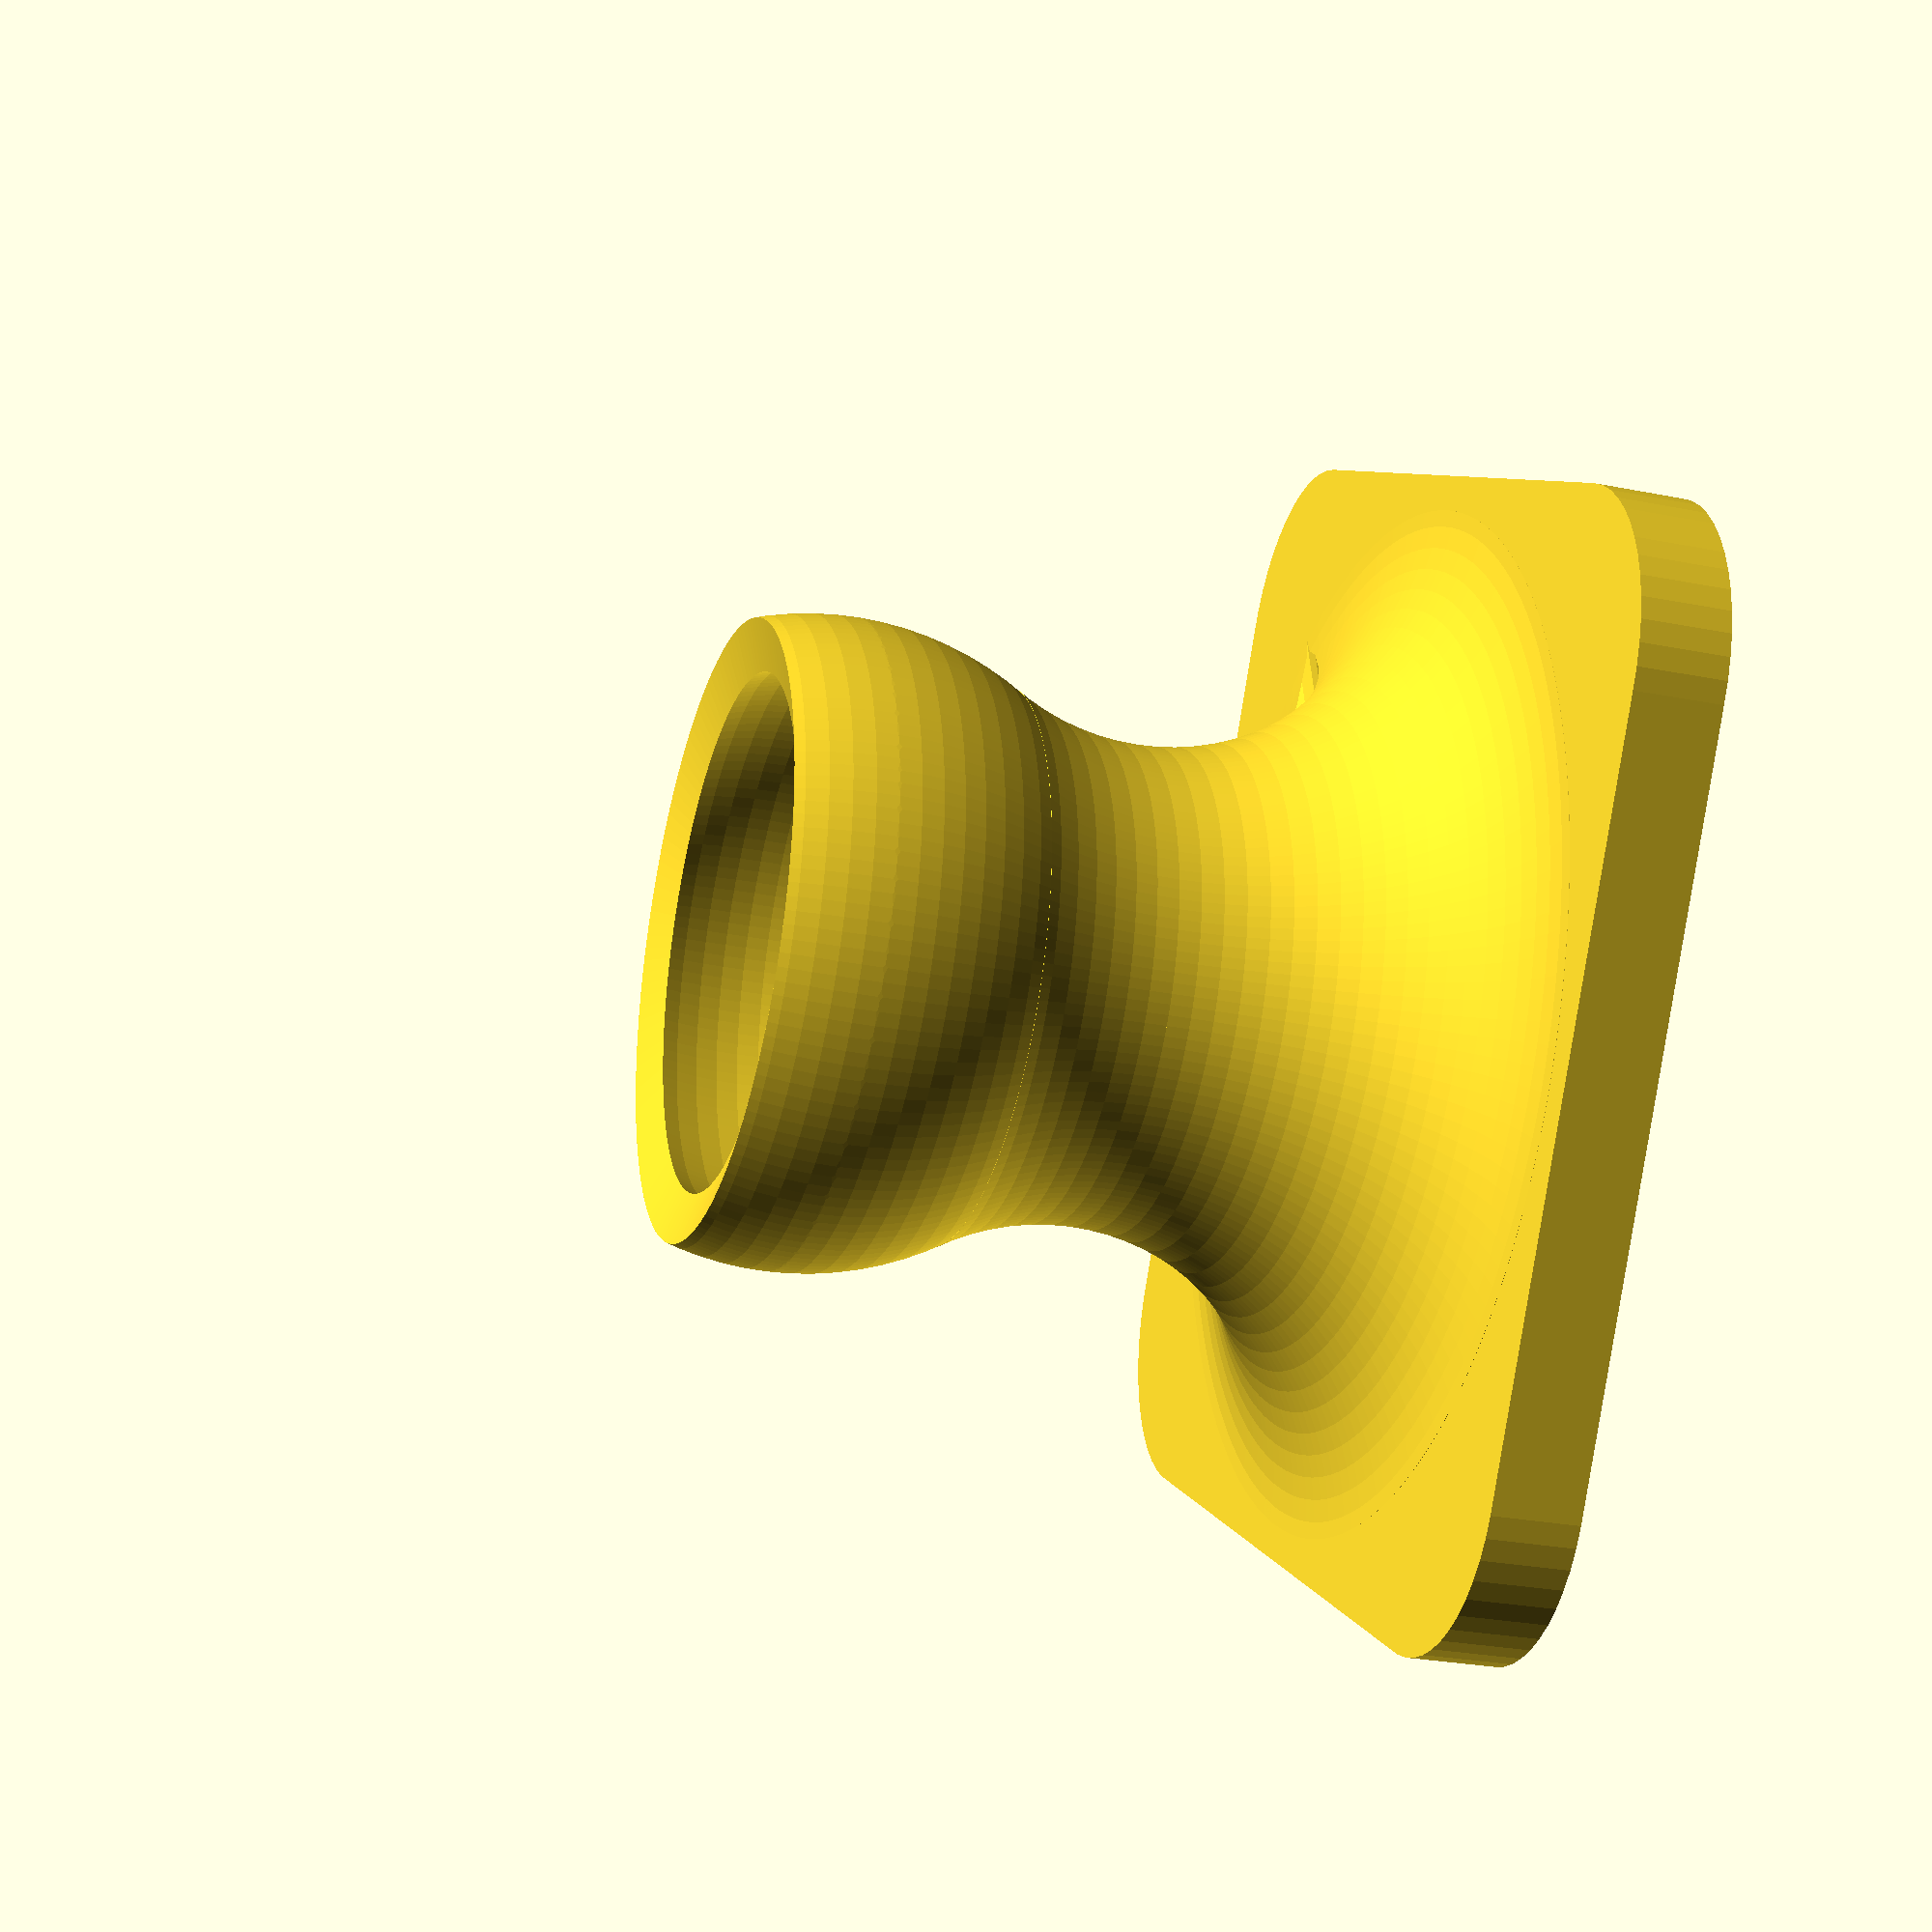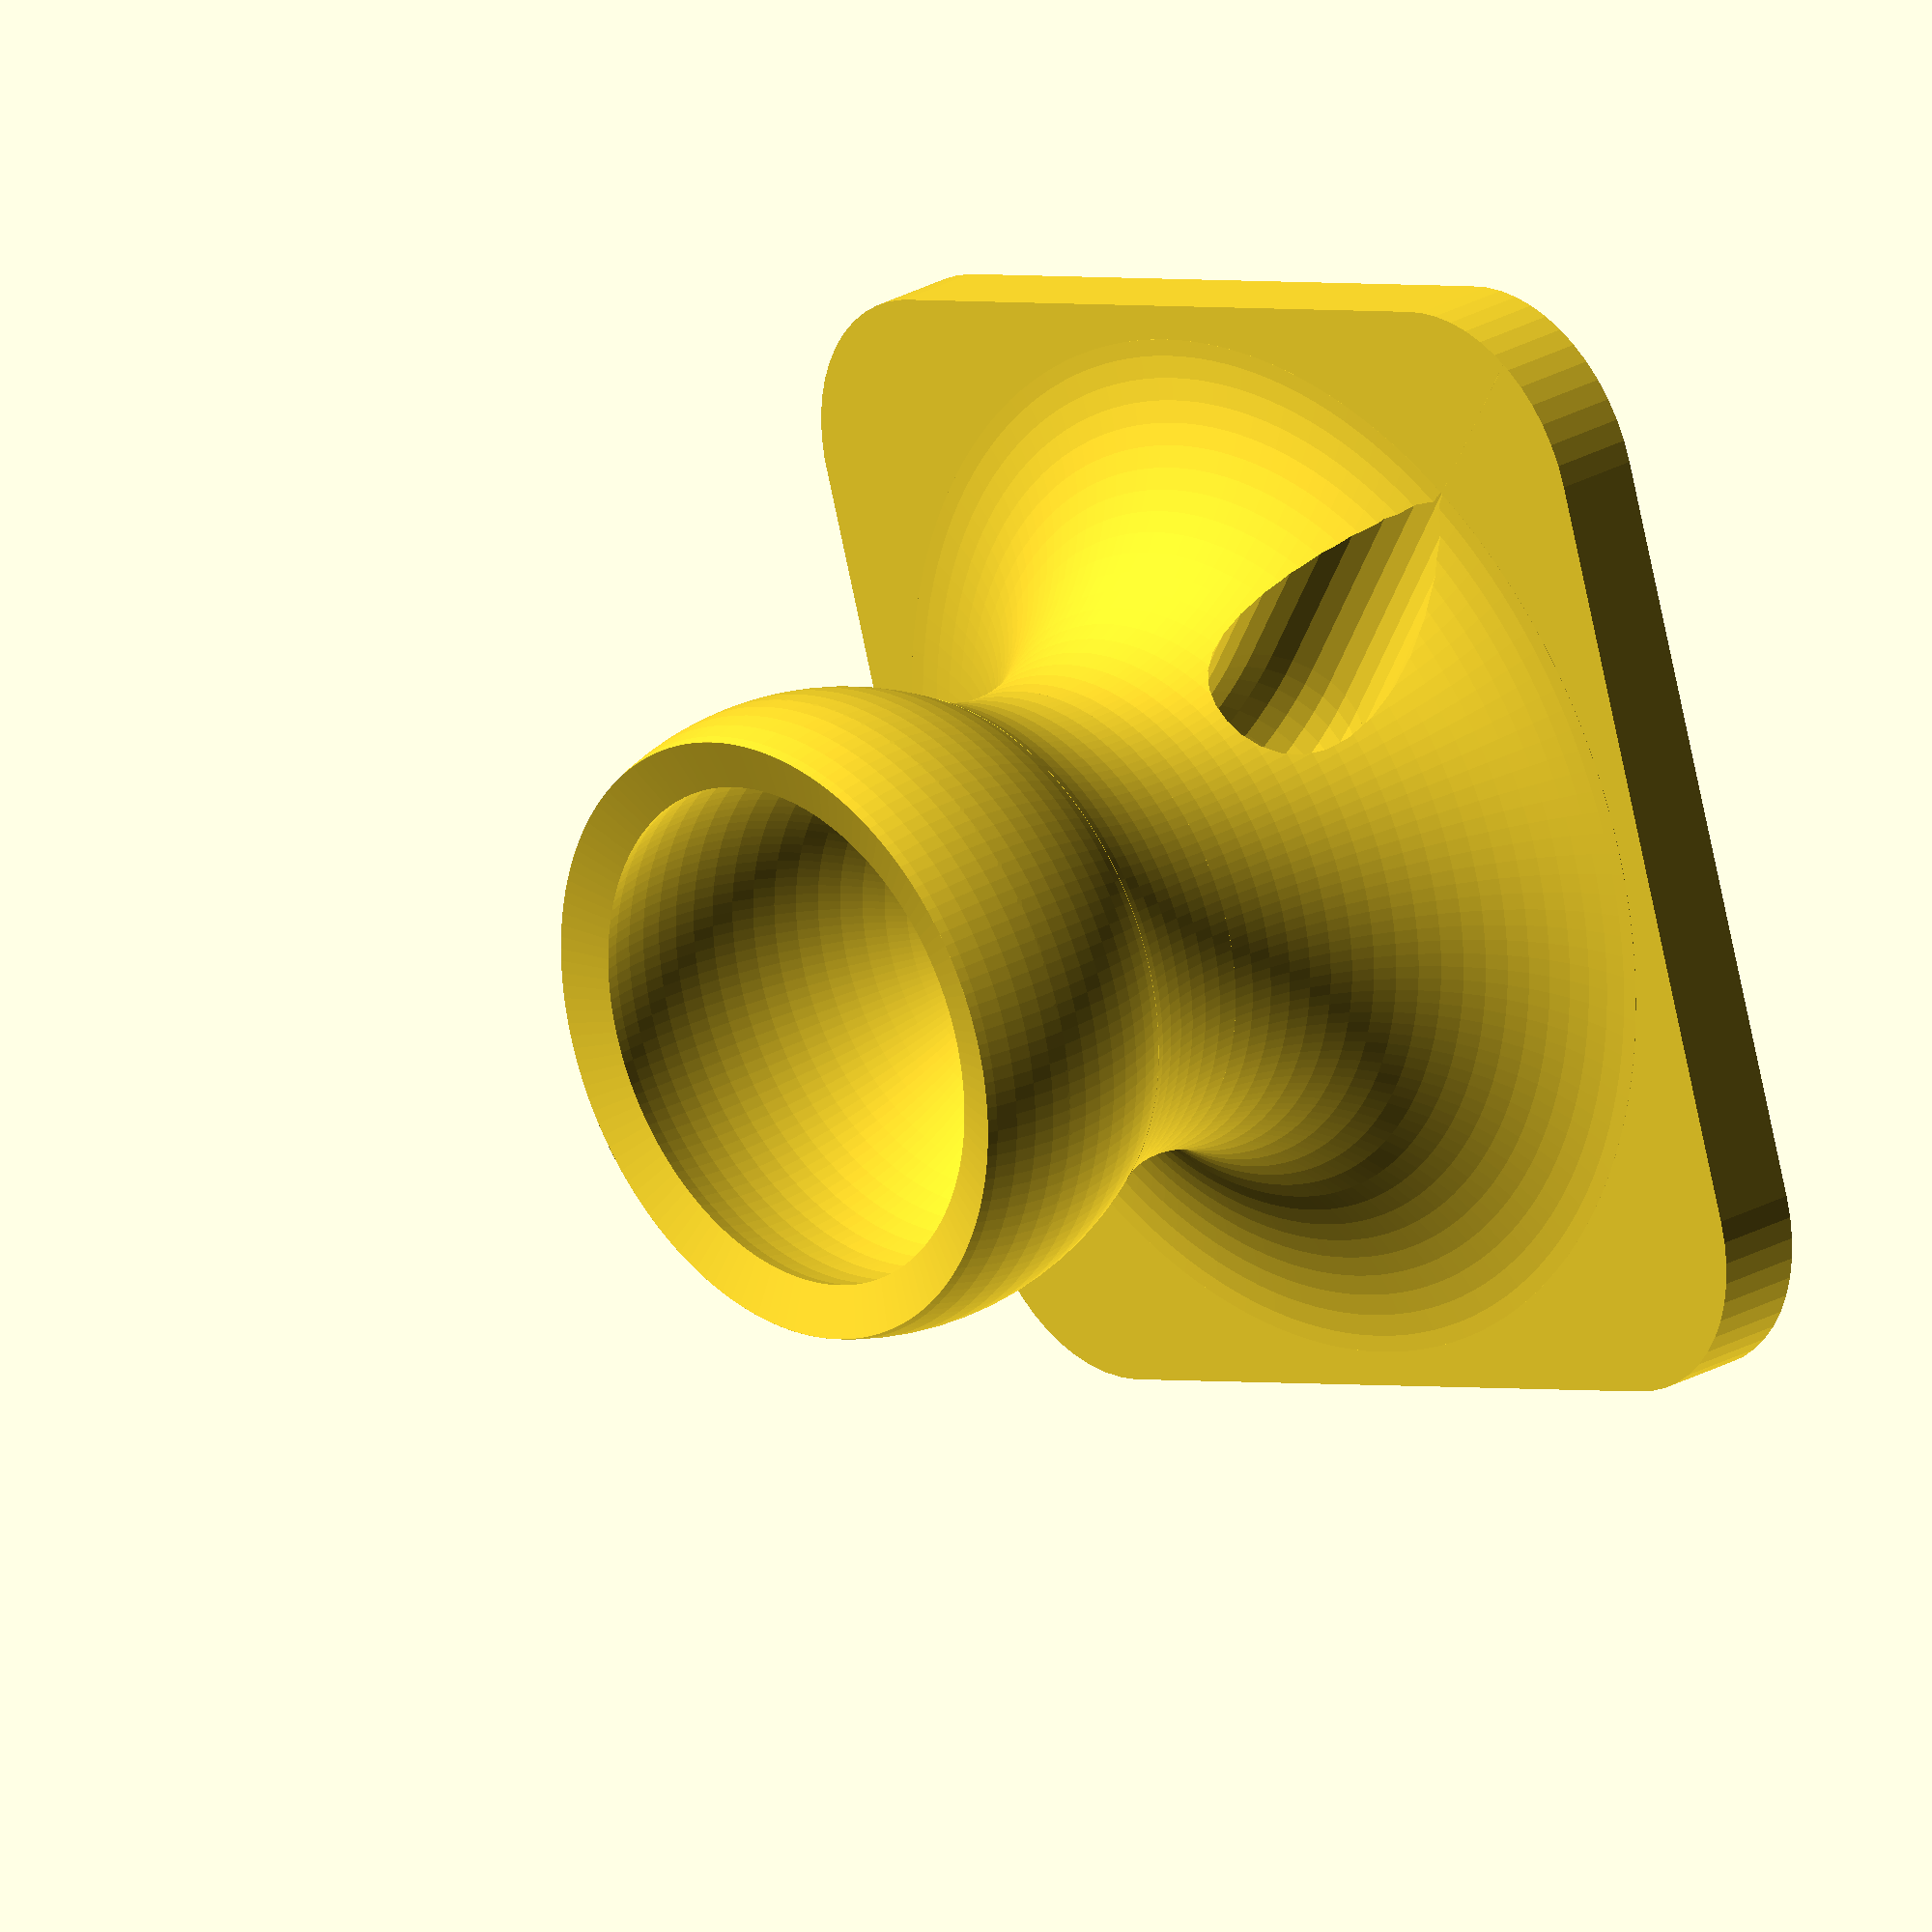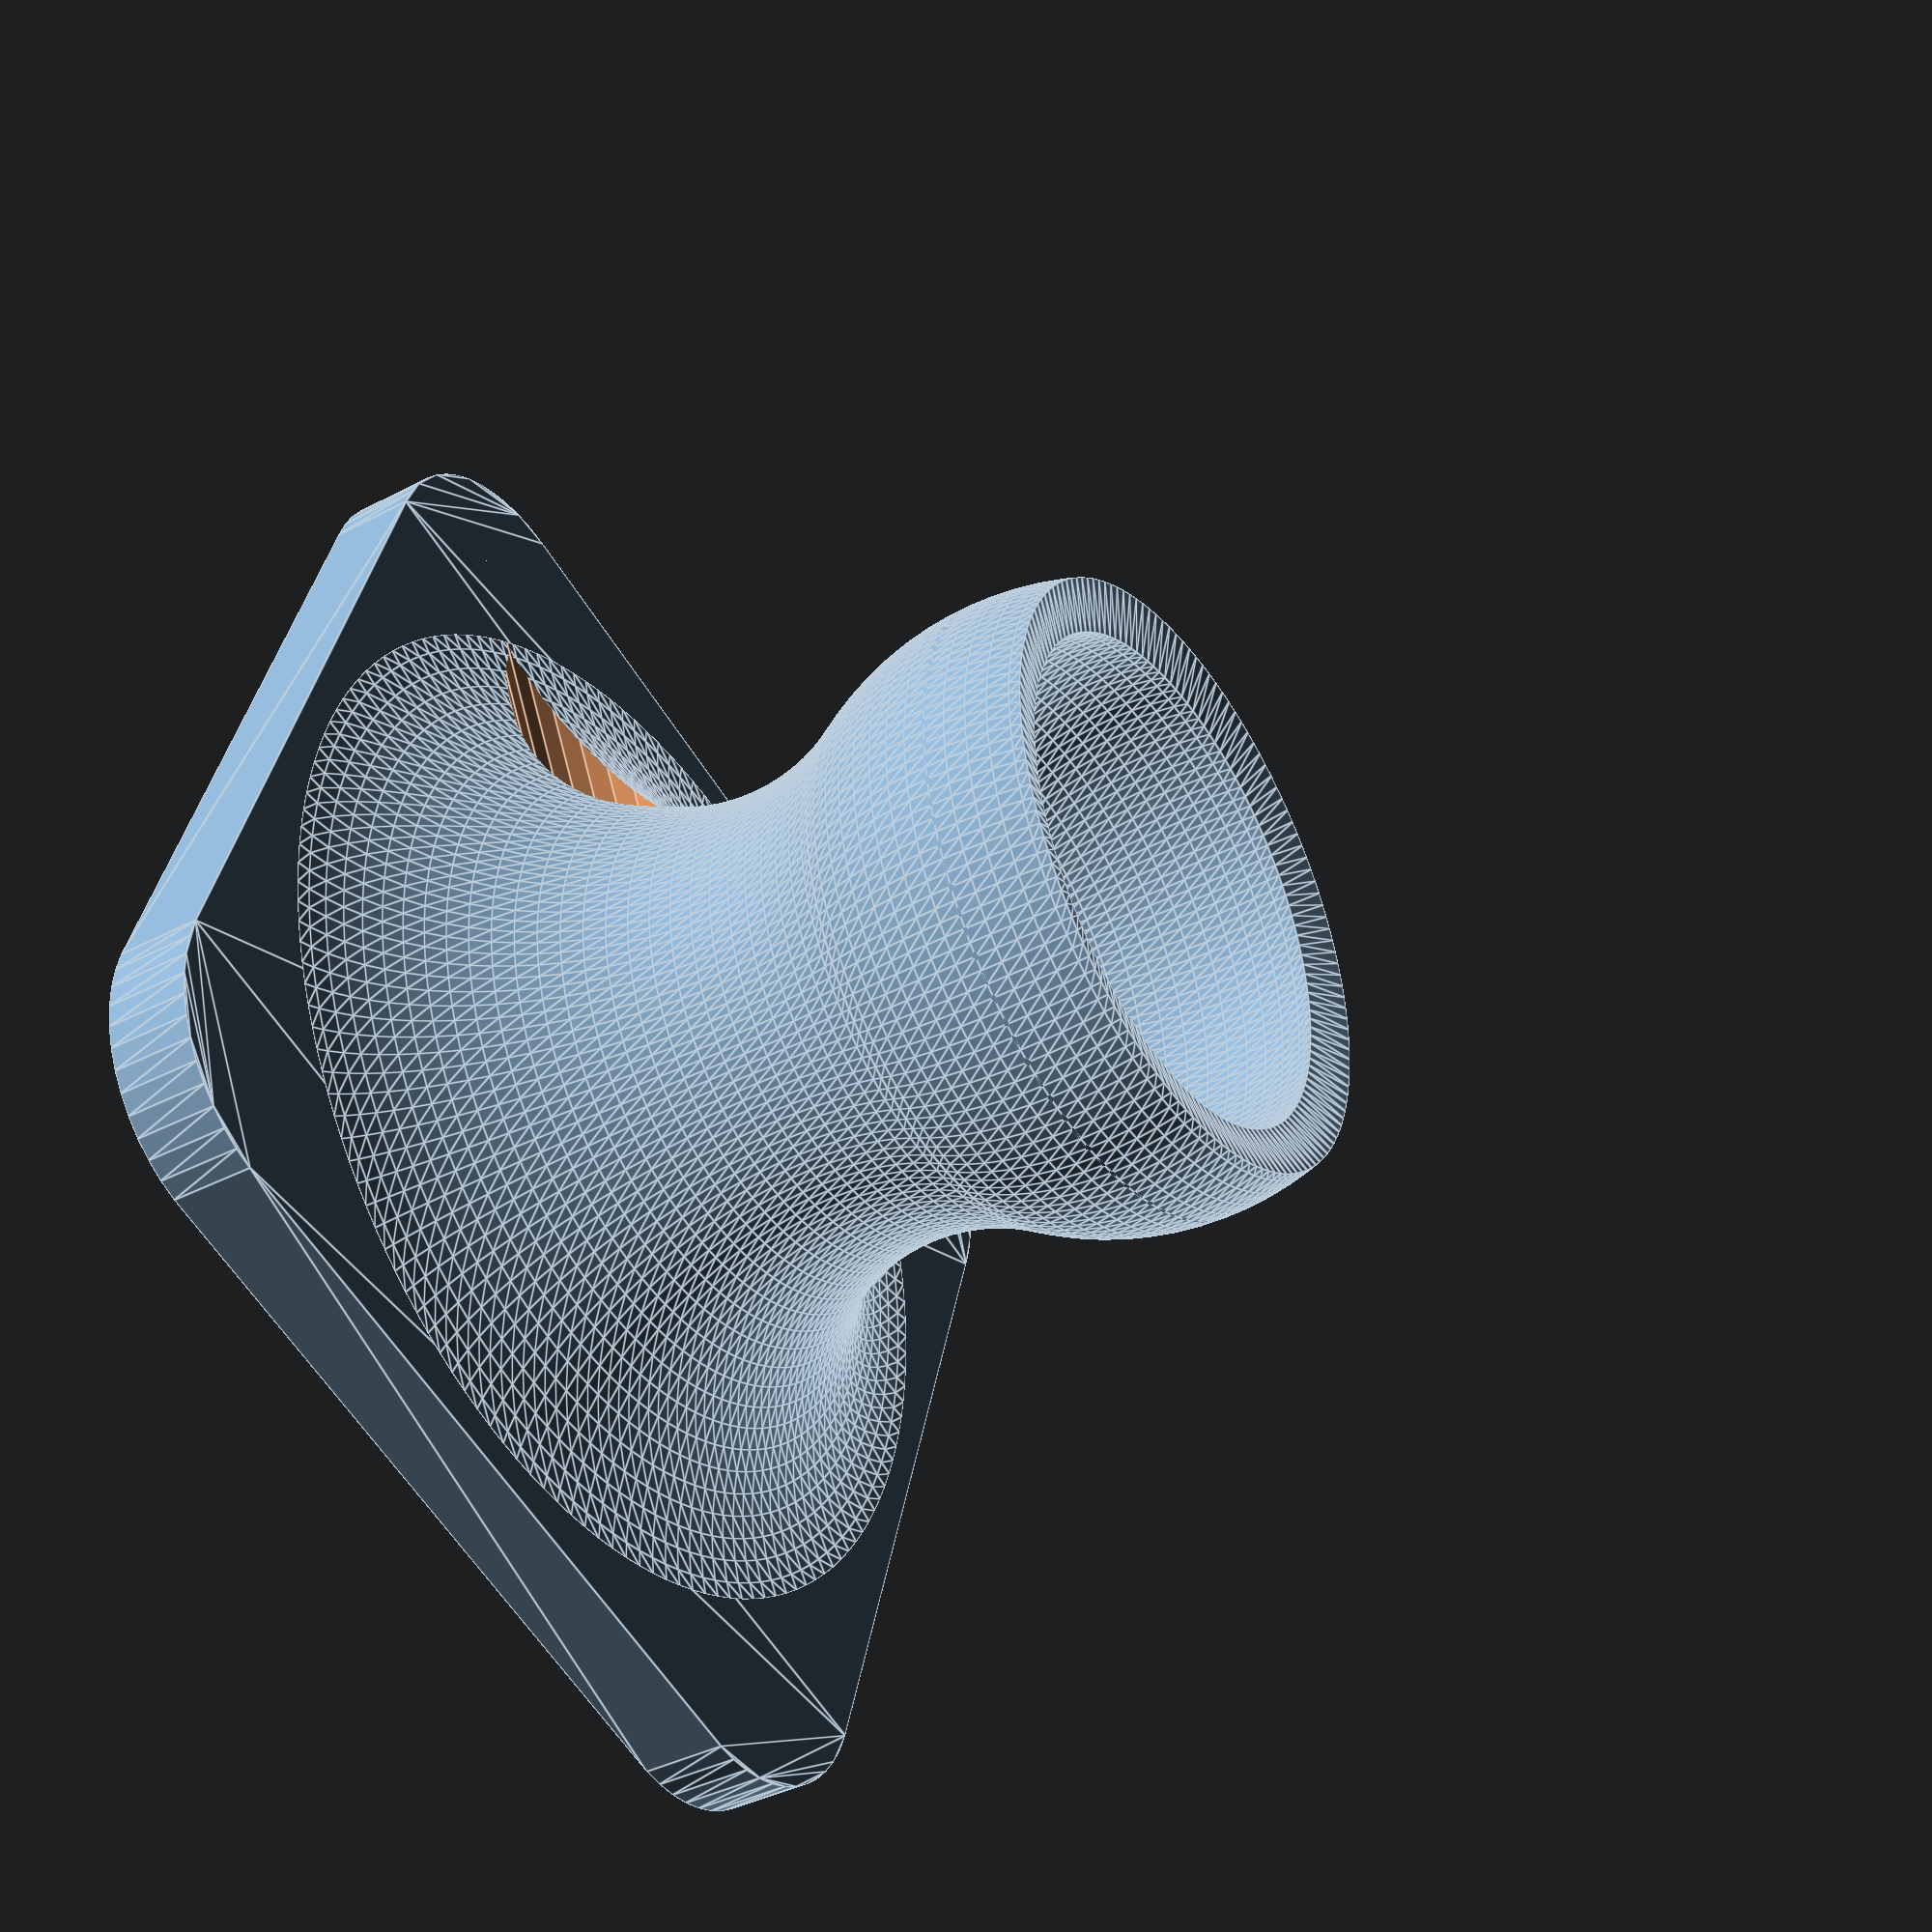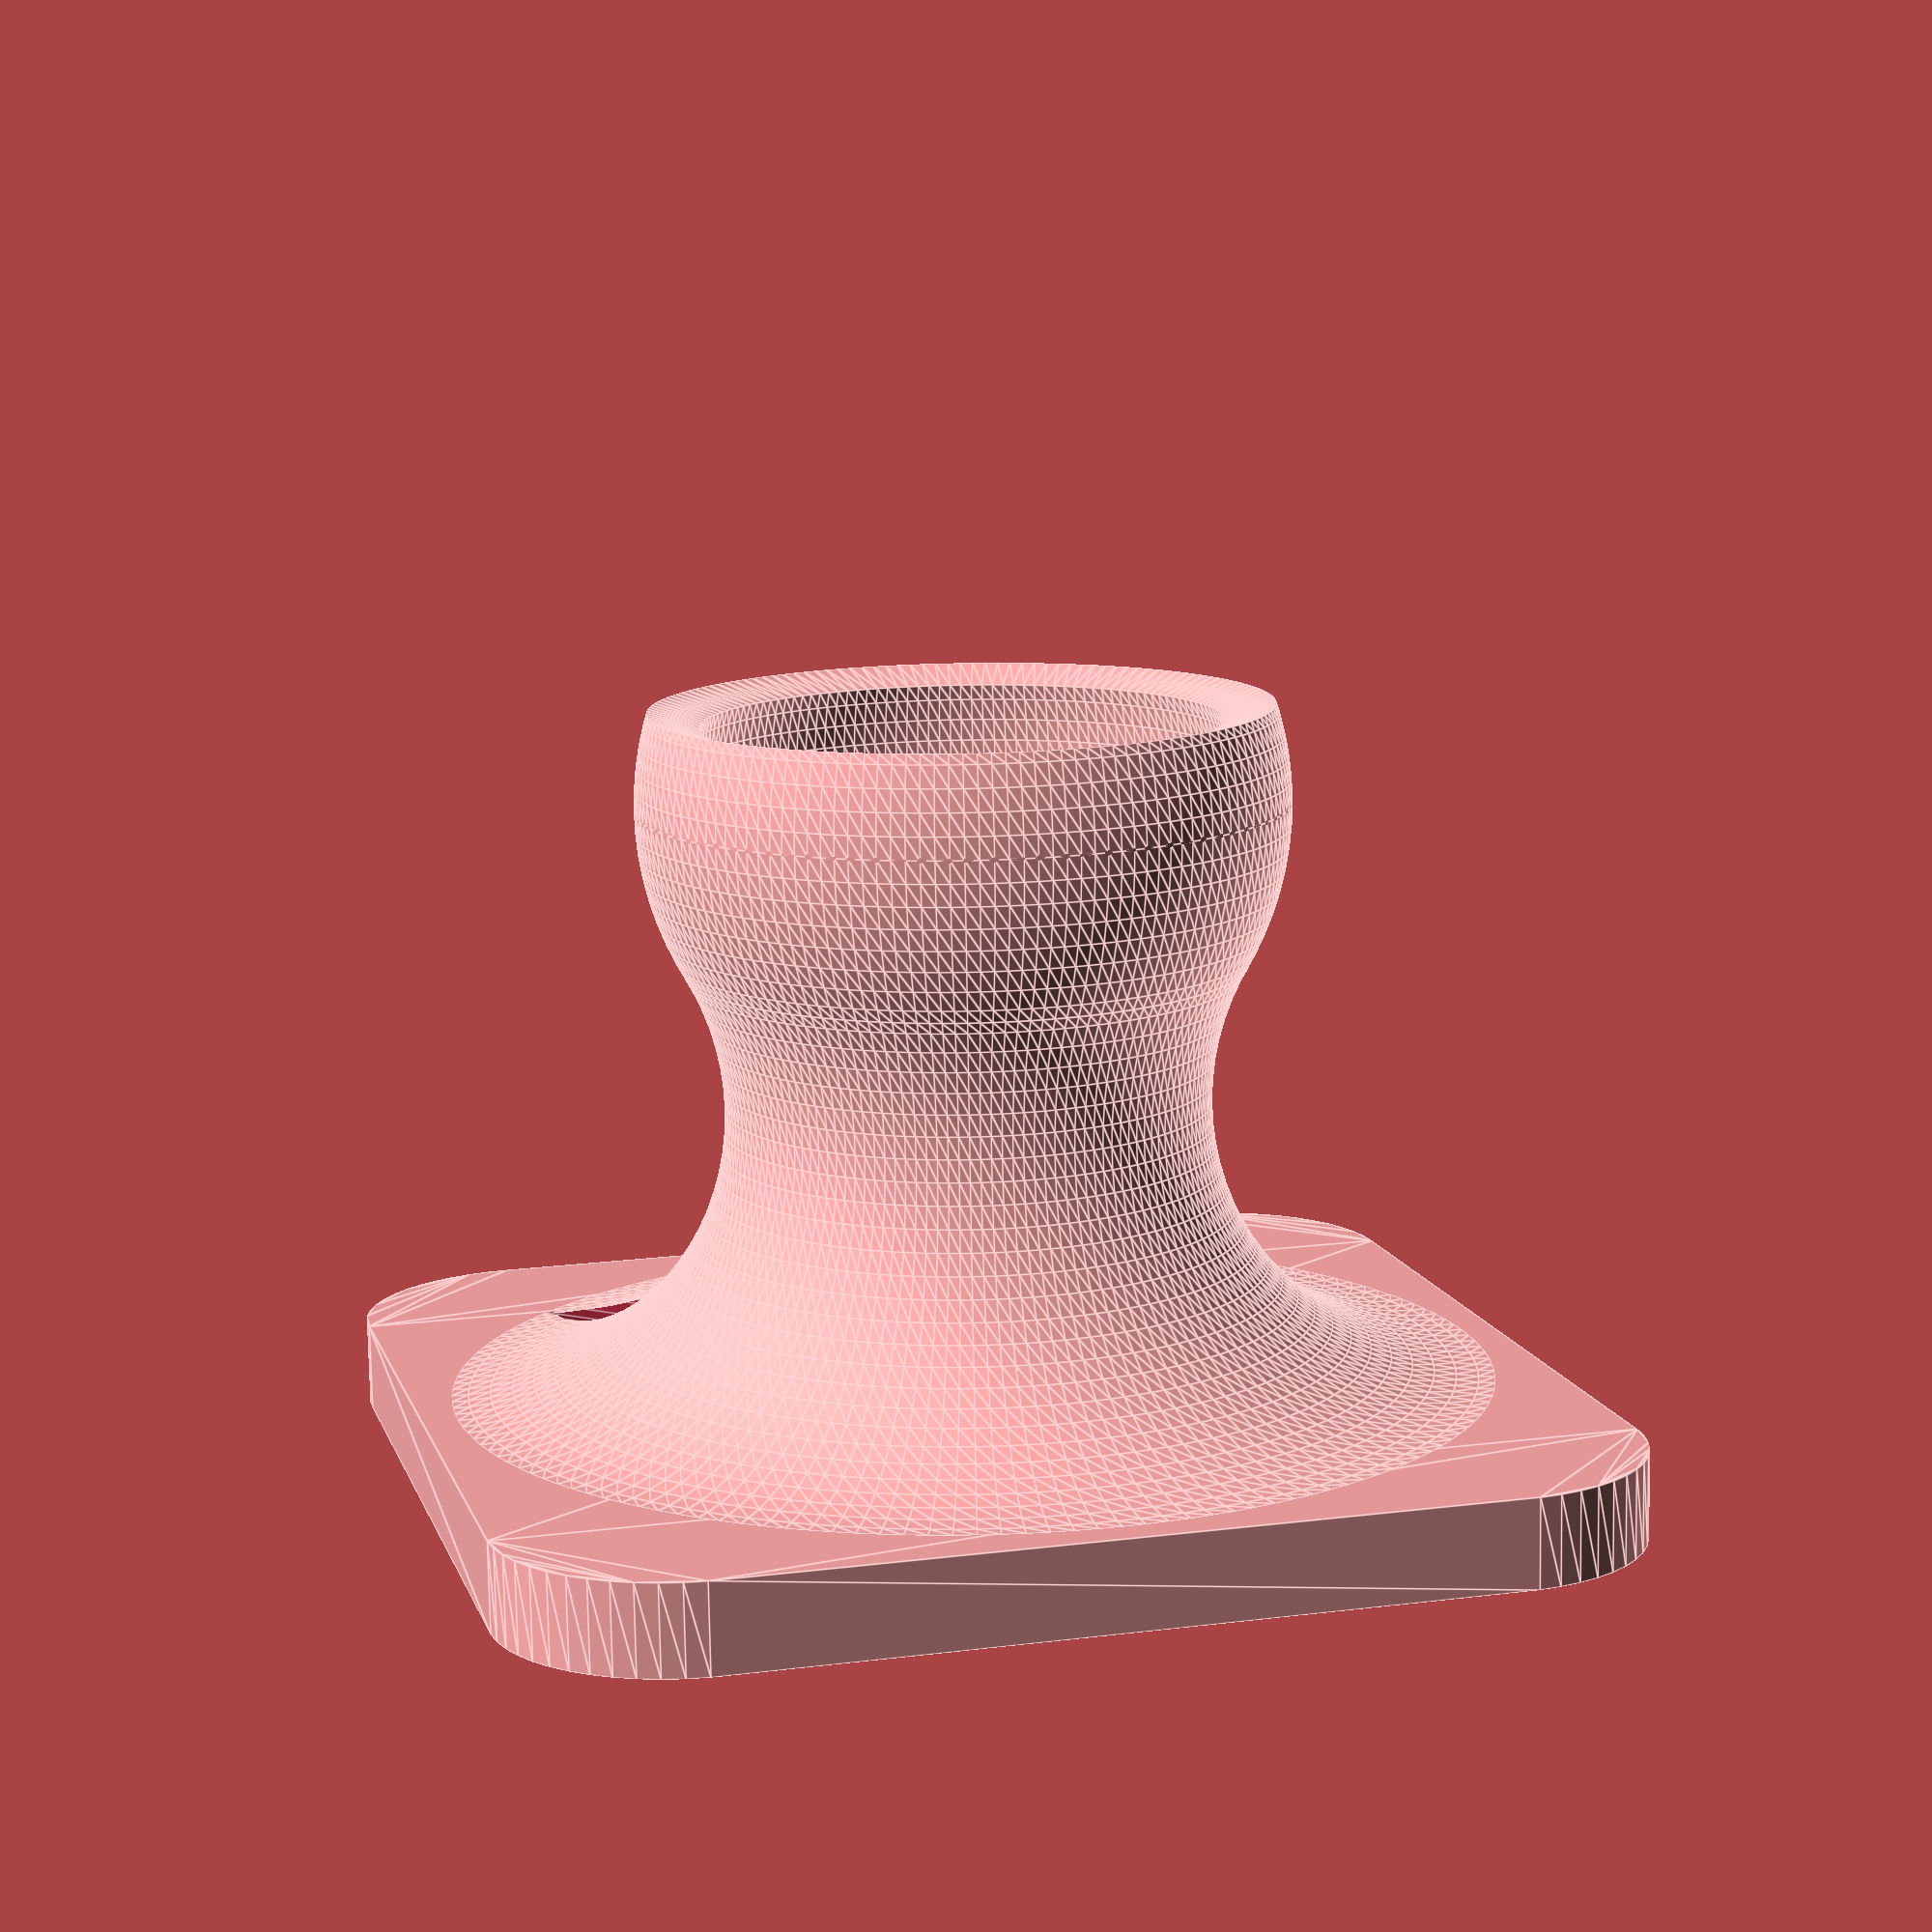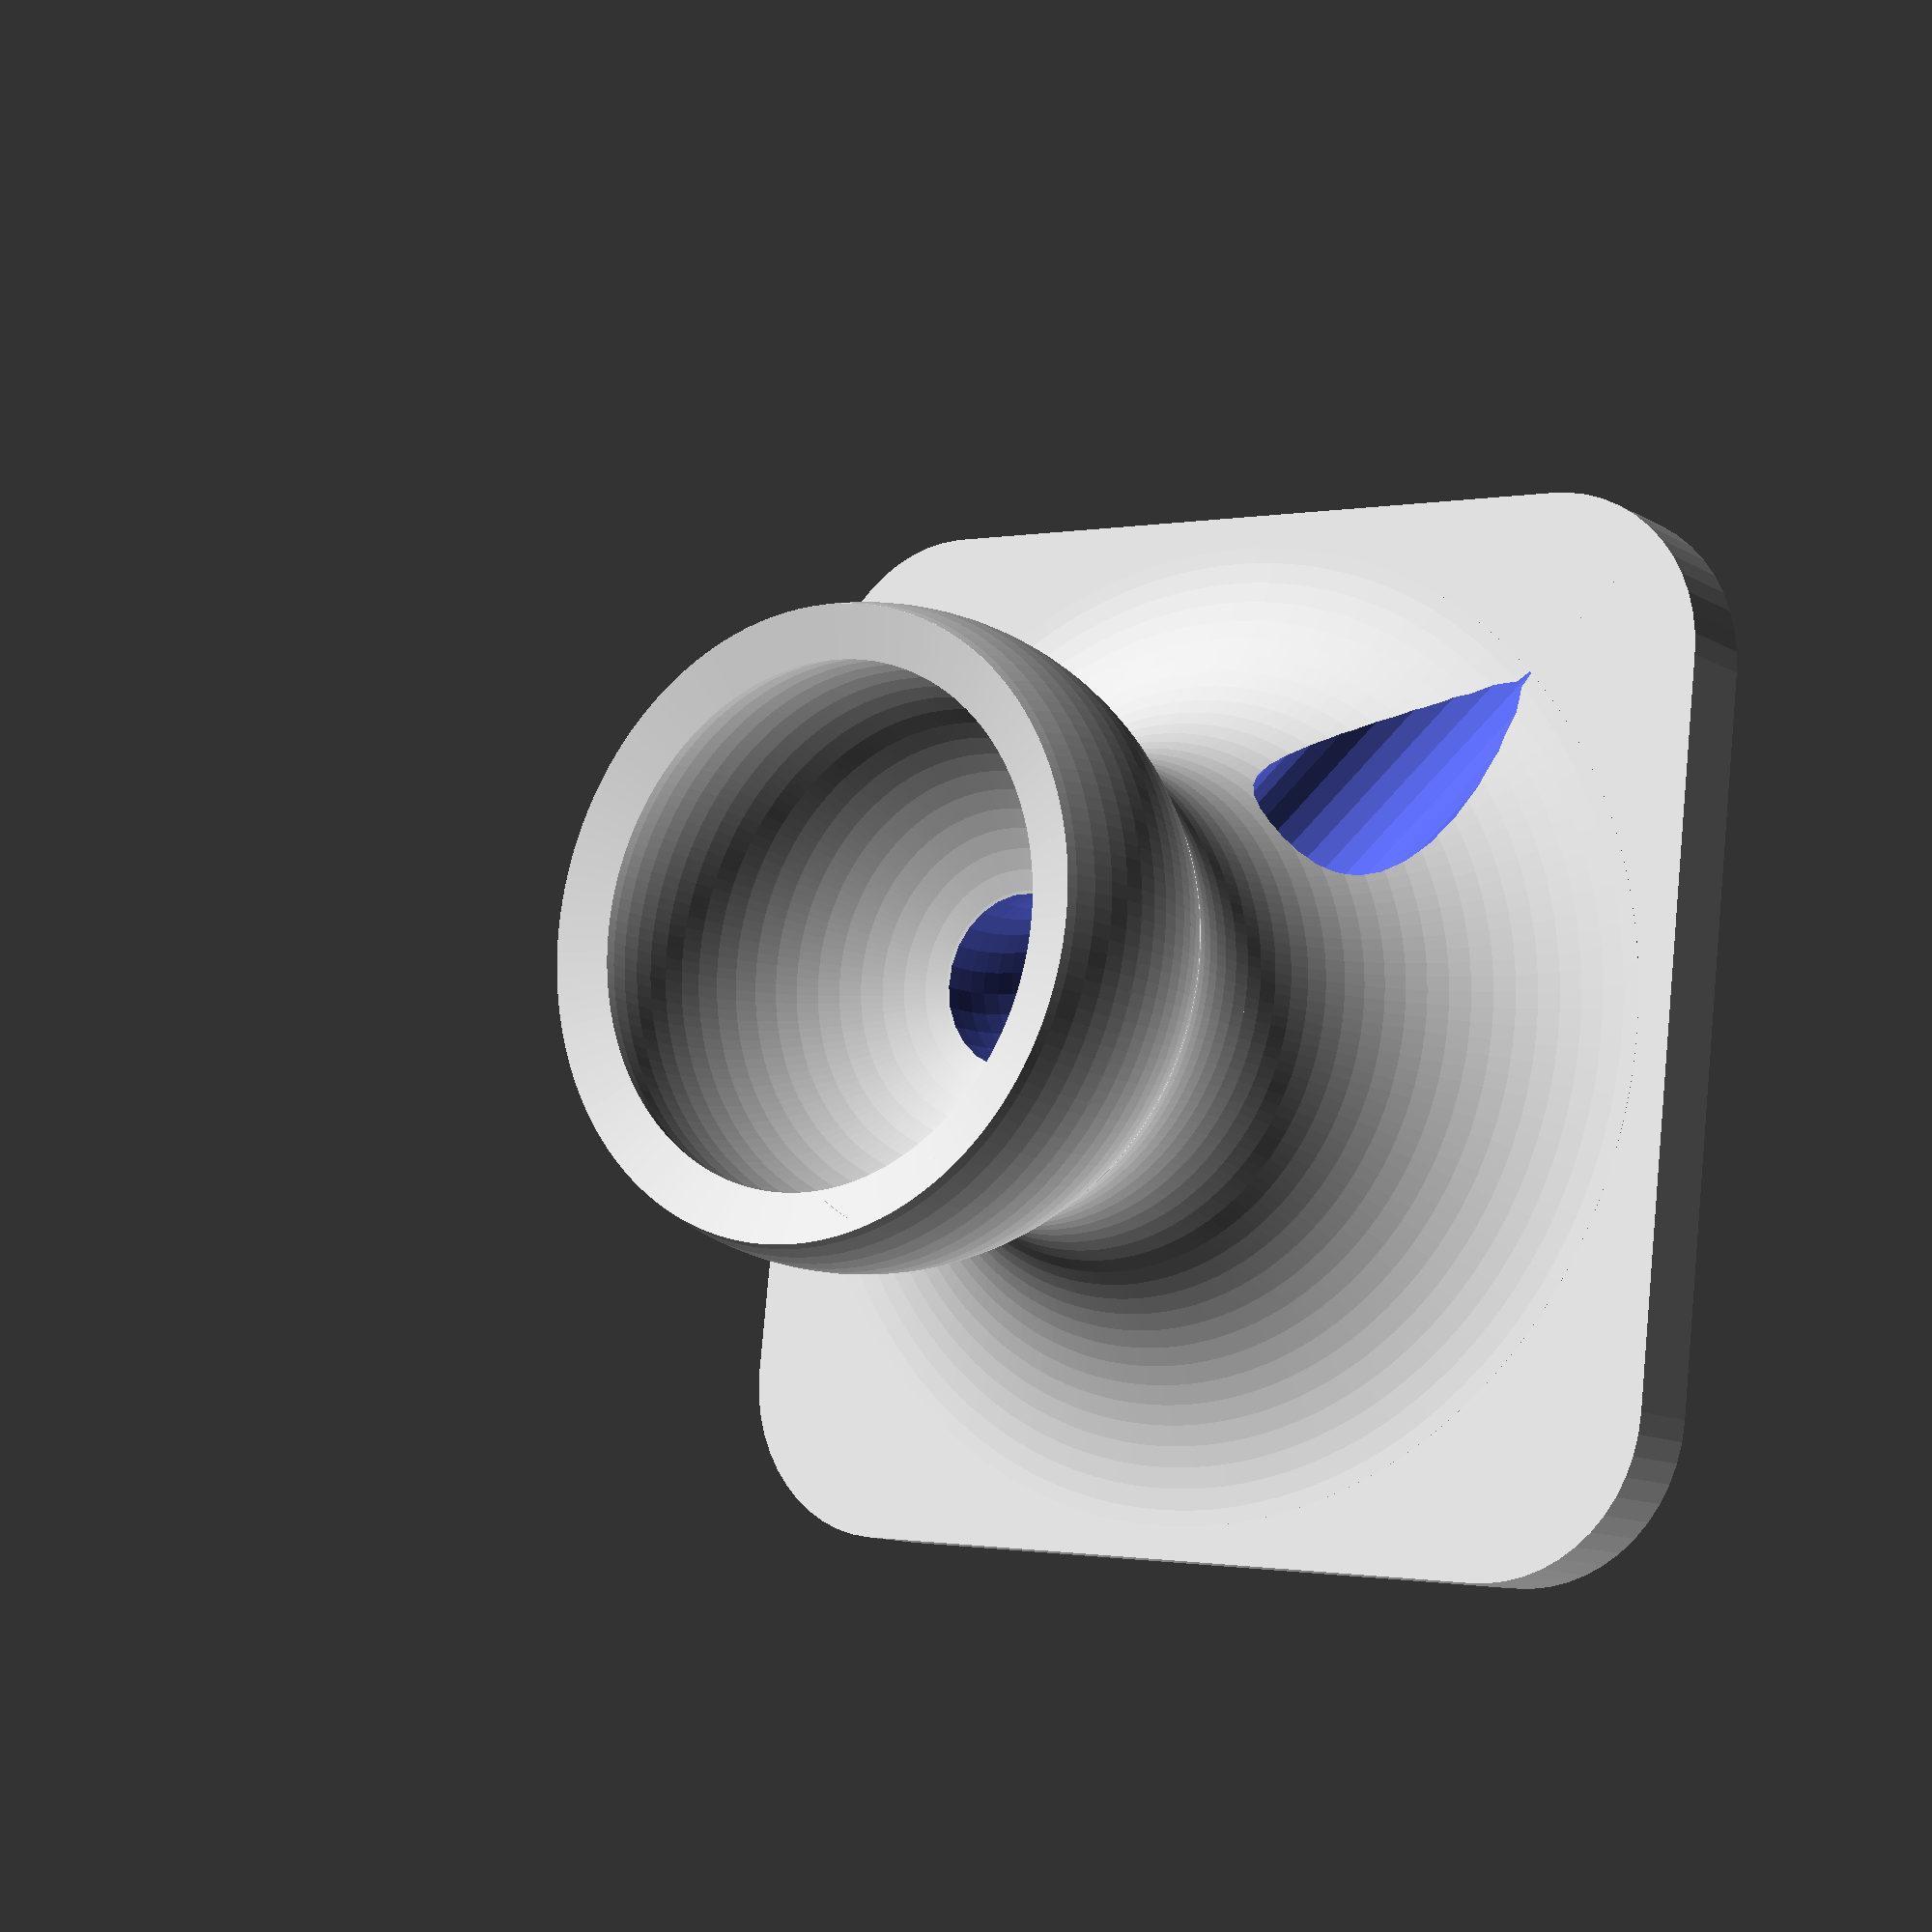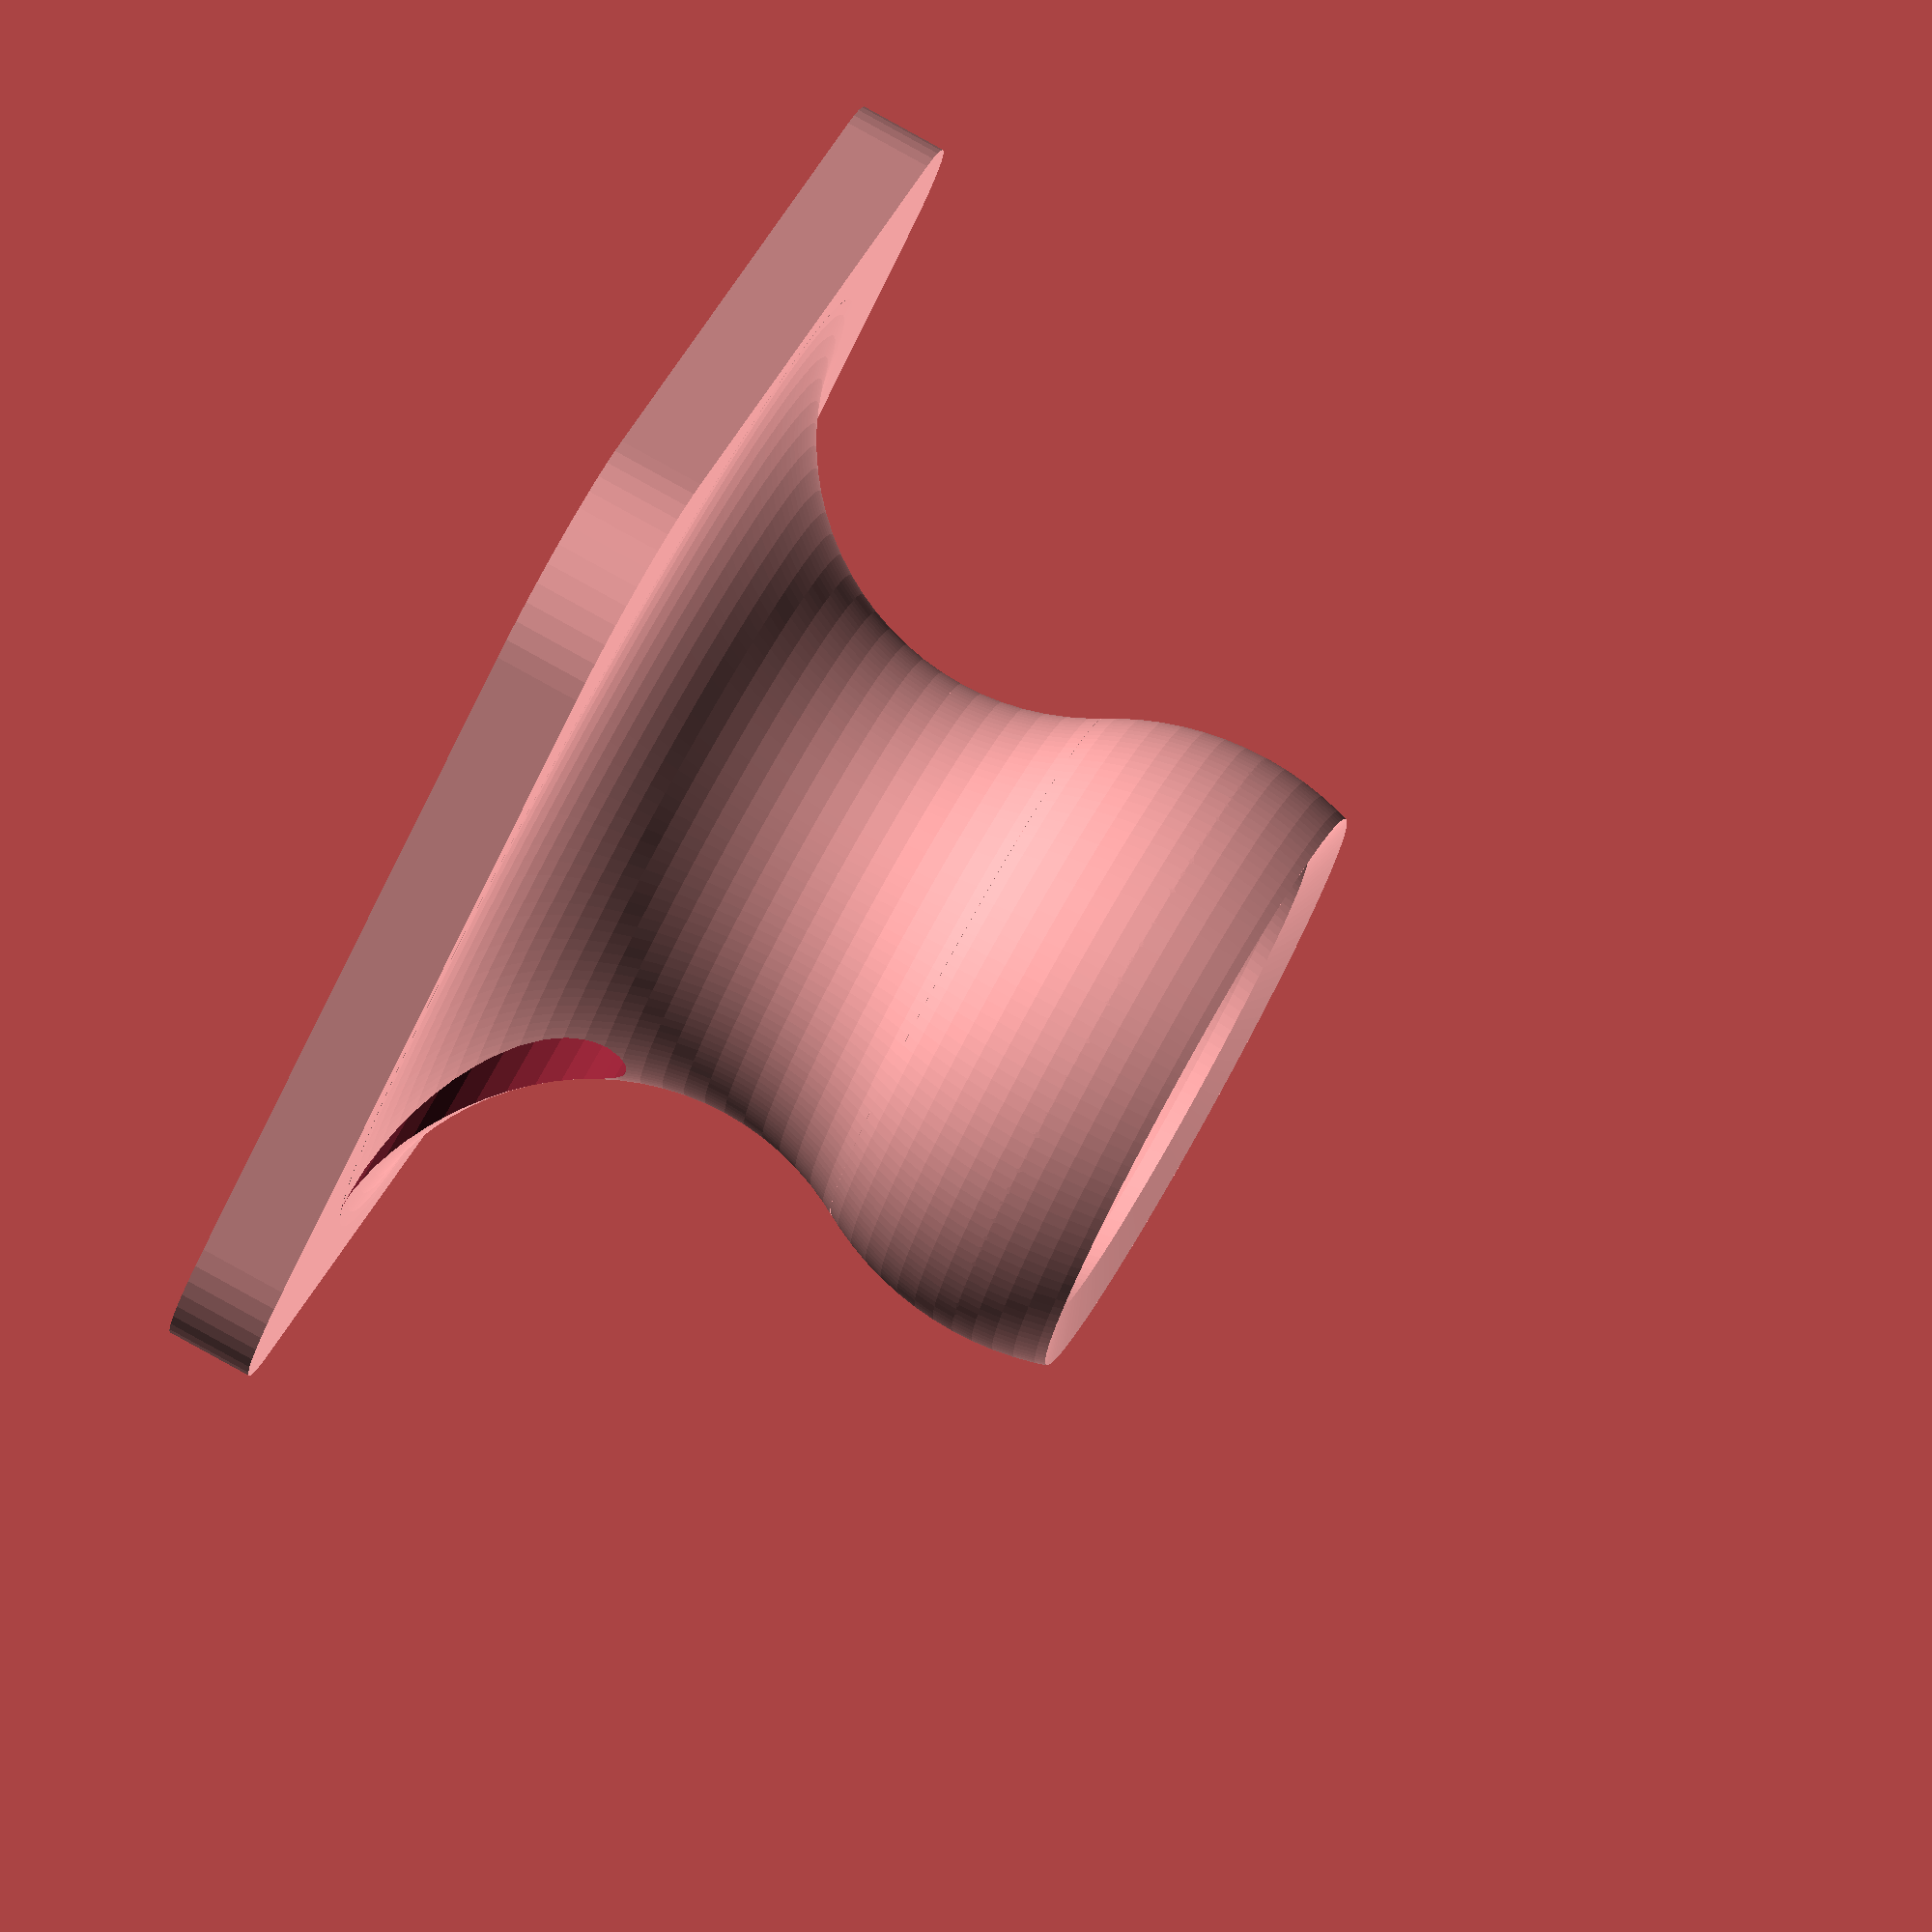
<openscad>
/* [Ball Socket] */
// Diameter of ball that socket will fit to
ballDiameter = 11.75;
// Clearance for ball socket.  This is added to the socket diameter to account for fused filament tolerances and/or part shrinking depending on plastic type
ballClearance = 0.35;
// The angle of the socket opening.  Should be less than 180 to provide a snap fit.  Too small and the ball won't be able to press into the socket.  Too large and it may fall out easily.
openingAngle = 145; // must be less than 180 for snap fit
// Thickness of the socket/cup wall
cupThickness = 1.2;
// How much space between the socket mounting surface and the edge of the ball.  If 0 then inner bottom of ball socket is on the same plane as the top of the pad.  Positive values will position the socket further away from the pad.  Negative values are not supported.
socketHeight = 7; 

// Fillet angle.  To transition between the spherical socket and the flat pad, there is a rounded fillet.  This angle determines where the outside of the socket and the curved fillet meet.  Larger angles form a larger, sturdier transition.
filletAngle = 60; // [20:90]

/* [Pad] */
// Width of rectangular pad
padWidth = 25;
// Length of rectangular pad 
padLength = 25;
// Thickness of rectangular pad
padThickness = 2;
// Radius of rounded corners on pad
padRadius = 4;

/* [Wire Hole] */ 
// Diameter of Wire hole
wireDiameter = 4;
// Radius of 90degree bend in wire hole center, should be less than socketHeight
wireBendRadius = 5;
// Angle of horizontal wire hole exit, relative to pad.
wireHoleAngle = 45;

/* [Other] */
// Resolution of part mesh, in mm
resolution = 0.5; // [0.2:0.1:3]

/* [Hidden] */
dBall = ballDiameter + ballClearance;

ballSocketWired();

module ballSocketWired() {
  $fs = resolution;
  $fa = 1;
  $err = 0.002;

  difference() {
    ballSocketWithPad(dBall, openingAngle, cupThickness, socketHeight, filletAngle, padWidth, padLength, padThickness, padRadius, resolution);
    if (wireBendRadius > 0 && wireDiameter > 0)
      rotate([0,0,wireHoleAngle]) union() {
        // 90 degree curve in wire hole
        translate([wireBendRadius,0,socketHeight]) rotate([90, 0, 0]) 
          rotate([0,0,180]) rotate_extrude2(angle=90, size=wireBendRadius+wireDiameter/2+1, $fs=resolution)
            difference() {
              translate([wireBendRadius, 0]) 
                circle(d=wireDiameter, $fs=resolution);
              
              translate([-(wireDiameter+wireBendRadius),-wireDiameter/2-1]) 
                square([wireDiameter+wireBendRadius,wireDiameter+2]);
            }
        // side exit straight hole
        translate([wireBendRadius-$err,0,socketHeight-wireBendRadius]) rotate([0,90,0]) cylinder(d=wireDiameter, h=padWidth-wireBendRadius+2*$err, $fs=resolution);
        // top straight hole
        rotate([0,0,180]) translate([0,0,socketHeight-$err]) cylinder(d=wireDiameter, h=dBall/2+$err, $fs=resolution);
      } 
  }
}

module roundedSquare(x,y,r) {
  if (r > 0) {
    hull() for (i=[-1,1], j=[-1,1]) 
      translate([i*(x/2-r), j*(y/2-r)]) circle(r=r); 
  } else {
    square([x,y], center=true);
  }
}

module ballSocketWithPad(dBall, openingAngle, cupThickness, socketHeight, filletAngle, padWidth, padLength, padThickness, padRadius=0, resolution=0.3) {
  $fs = resolution;
  $fa = 1;
  $err = 0.002;

  cupBottomOffset = cupThickness - socketHeight;
  R = dBall/2+cupThickness;
  r = (R*(1-cos(filletAngle)) - cupBottomOffset) / (1 + cos(filletAngle));
  
  translate([0,0,-padThickness]) linear_extrude(padThickness) 
    roundedSquare(padWidth, padLength, padRadius);
    
  intersection() {
    ballSocket(dBall, cupThickness, openingAngle, filletAngle, socketHeight);
    // create bounds so fillet does not extend past edge of pad
    union() {
      translate([0,0,r > 0 ? r : 0]) cylinder(r=R+$err,h=R*2);
      linear_extrude(r) roundedSquare(padWidth, padLength, padRadius);
    }
  }
  
}


module ballSocket(dBall, cupThickness, openingAngle, filletAngle, socketHeight=0, roundedEdge = false) {
  cupBottomOffset = cupThickness - socketHeight;
  R = dBall/2+cupThickness;
  r = (R*(1-cos(filletAngle)) - cupBottomOffset) / (1 + cos(filletAngle));
  openingOffset = cos(openingAngle/2) * R;

  rotate([180,0]) translate([0,0,-R+cupBottomOffset]) rotate_extrude(convexity=3)
    union() {
      intersection() {
        difference() {
          union() {
            circle(d=dBall+2*cupThickness, center=true);
            translate([0,-cupBottomOffset]) circle_fillet(R, filletAngle, cupBottomOffset);
          }
          circle(d=dBall, center=true);
        }
        rotate([0,0,-90]) angle_cut2d(openingAngle, R+socketHeight+(r>0?r:0)+$err);
        translate([0,-openingOffset+$err]) square([R+$err+(r>0?r:0)*2, R-cupBottomOffset+openingOffset+$err]);
      }
      
      if (roundedEdge) {
        rotate([0,0,-90+openingAngle/2]) translate([dBall/2+cupThickness/2,0]) 
          circle(d=cupThickness);
      }
    }
}

module rotate_extrude2(angle=360, convexity=2, size=1000) {
  // support for angle parameter in rotate_extrude was added after release 2015.03 
  // Thingiverse customizer is still on 2015.03
  angleSupport = (version_num() > 20150399) ? true : false; // Next openscad releases after 2015.03.xx will have support angle parameter
  // Using angle parameter when possible provides huge speed boost, avoids a difference operation
  
  if (angleSupport) {
    rotate_extrude(angle=angle,convexity=3)
      children();
  } else {
    rotate([0,0,angle/2]) difference() {
      rotate_extrude(convexity=convexity) children();
      angle_cut(angle, size);
    }
  }
}

module angle_cut(angle=90,size=1000) {
  x = size*cos(angle/2);
  y = size*sin(angle/2);
  translate([0,0,-size]) 
    linear_extrude(2*size) polygon([[0,0],[x,y],[x,size],[-size,size],[-size,-size],[x,-size],[x,-y]]);
}

module circle_fillet(R, angle, offset) {
  r = (R*(1-cos(angle)) - offset) / (1 + cos(angle));
  x = r * sin(angle);
  X = R * sin(angle);
  echo(R, r);
  R2 = X-(r-x);
  if (r > 0) {
    translate([0,R-r])
      mirror([1,0]) translate([-R2-r, 0, 0]) fil_2d_i(r,180-angle,R2,$err);
  }
}

module angle_cut(angle=90, size=1000) {
  translate([0,0,-size]) 
    linear_extrude(2*size)
      angle_cut2d(angle, size);
}

module angle_cut2d(angle=90,size=1000) {
  x = size*cos(angle/2);
  y = size*sin(angle/2);
  polygon([[0,0],[x,y],[x,size],[-size,size],[-size,-size],[x,-size],[x,-y]]);
}

// 2d primitive for inside fillets.
module fil_2d_i(r1, angle=90, extendX=0, extendY=0, halfAlign=false, r2=0) {
  //echo(r1, r2, angle, extendX, extendY);
  r = max(r1,r2);
  s1 = (r2 == 0) ? 1 : ((r2 > r1) ? r1/r2 : 1);
  s2 = (r2 == 0) ? 1 : ((r2 > r1) ? 1 : r2/r1);
  x1 = r + extendX;
  y1 = r + extendY;
  x2 = r * sin(angle);
  y2 = r * cos(angle);
  scale([s1,s2]) difference() {
    polygon((angle > 180) ?
      [[0,0],[0,y1],[x1,y1],[x1,-r],[x2,-r]]:  
      [[0,0],[0,y1],[x1,y1],[x1,y2],[x2,y2]]
    );
    rotate(halfAlign ? 90 : 0) circle(r=max(r2,r));
  }
}

// 3d polar inside fillet.
module fil_polar_i(R, r, angle=90, extendX=0,extendY=0, halfAlign=false, r2=0, angle2=90) {

  // support for angle parameter in rotate_extrude was added after release 2015.03 
  // Thingiverse customizer is still on 2015.03
  angleSupport = (version_num() > 20150399) ? true : false; // Next openscad releases after 2015.03.xx will have support angle parameter
  // Using angle parameter when possible provides huge speed boost, avoids a difference operation
  
  //echo(R);
  render(convexity=5)
  if (angleSupport) {
    rotate([0,0,-angle/2]) rotate_extrude(angle=angle,convexity=3) {
      difference() {
        if (R<=0) {
          mirror([1,0]) translate([R-r, 0, 0]) fil_2d_i(r,angle2,extendX,extendY, halfAlign, r2);
        } else {
          translate([R-r, 0, 0]) fil_2d_i(r,angle2,extendX,extendY, halfAlign, r2);
        }
        if (R-r < 0)
          translate([-4*(r+extendX),-r]) square([4*(r+extendX),2*r+extendY+2]);
      }
    }
  } else {
    difference() {
      rotate_extrude(convexity=7) {
        difference() {
          if (R<=0) {
            mirror([1,0]) translate([R-r, 0, 0]) fil_2d_i(r,90,extendX,extendY, halfAlign, r2);
          } else {
            translate([R-r, 0, 0]) fil_2d_i(r,90,extendX,extendY, halfAlign, r2);
          }
          if (R-r < 0)
            translate([-4*(r+extendX),-r]) square([4*(r+extendX),2*r+extendY+2]);
        }
      }
      angle_cut(angle);
    }
  }
}
</openscad>
<views>
elev=207.4 azim=123.0 roll=107.1 proj=p view=solid
elev=335.5 azim=342.6 roll=46.7 proj=o view=solid
elev=39.4 azim=287.2 roll=303.1 proj=p view=edges
elev=78.7 azim=255.1 roll=1.0 proj=p view=edges
elev=191.7 azim=186.4 roll=143.5 proj=p view=solid
elev=98.2 azim=52.4 roll=241.0 proj=o view=wireframe
</views>
